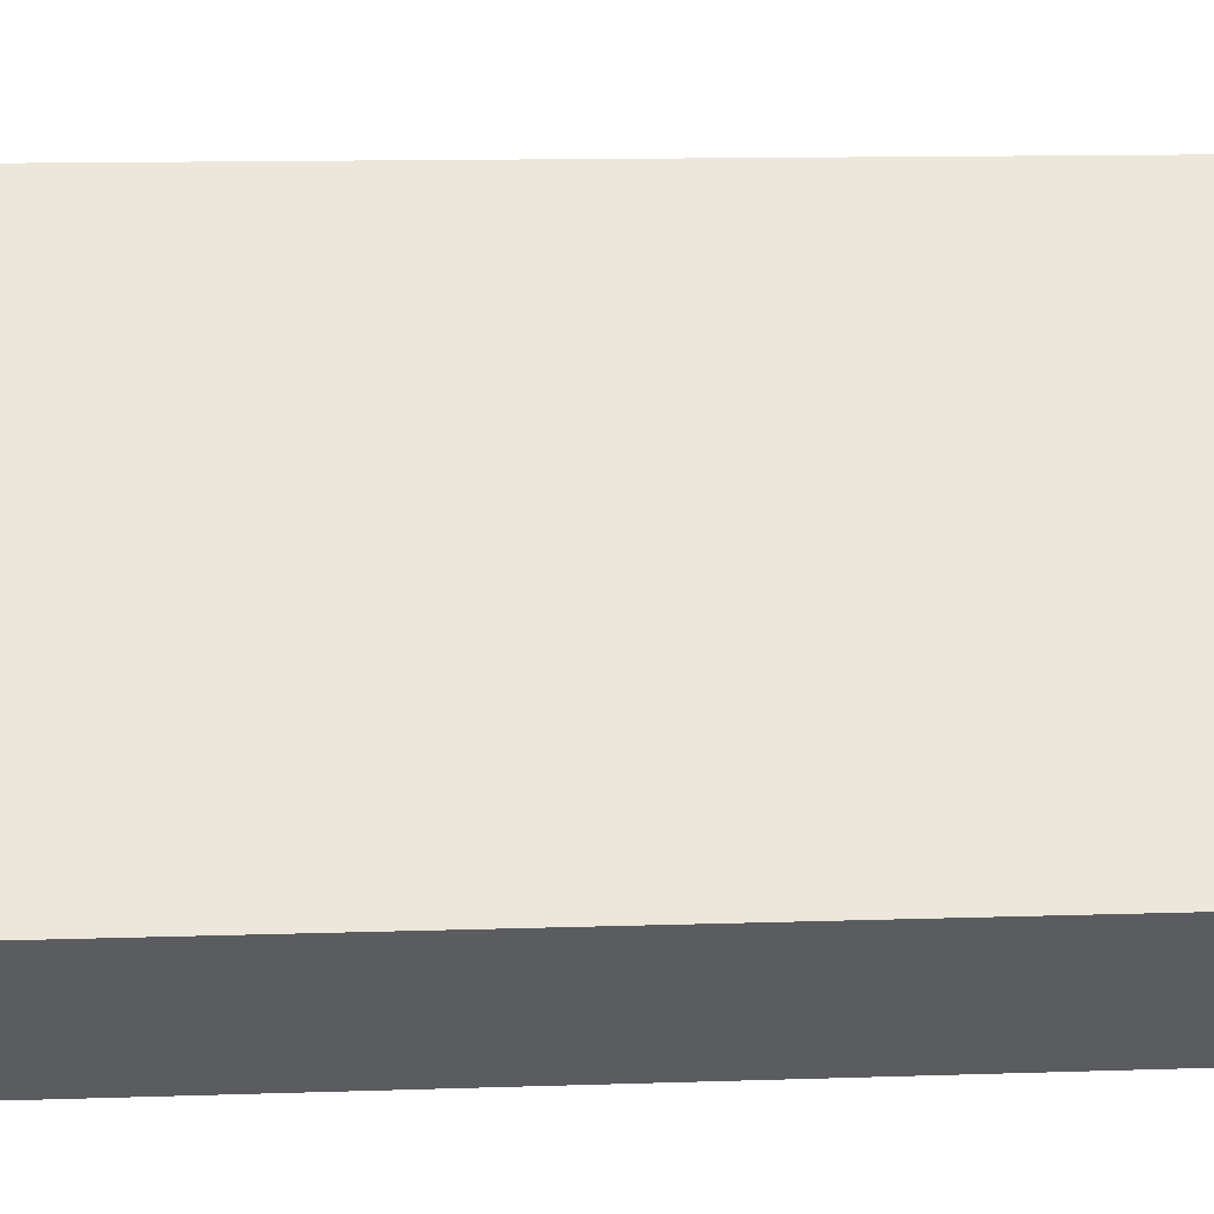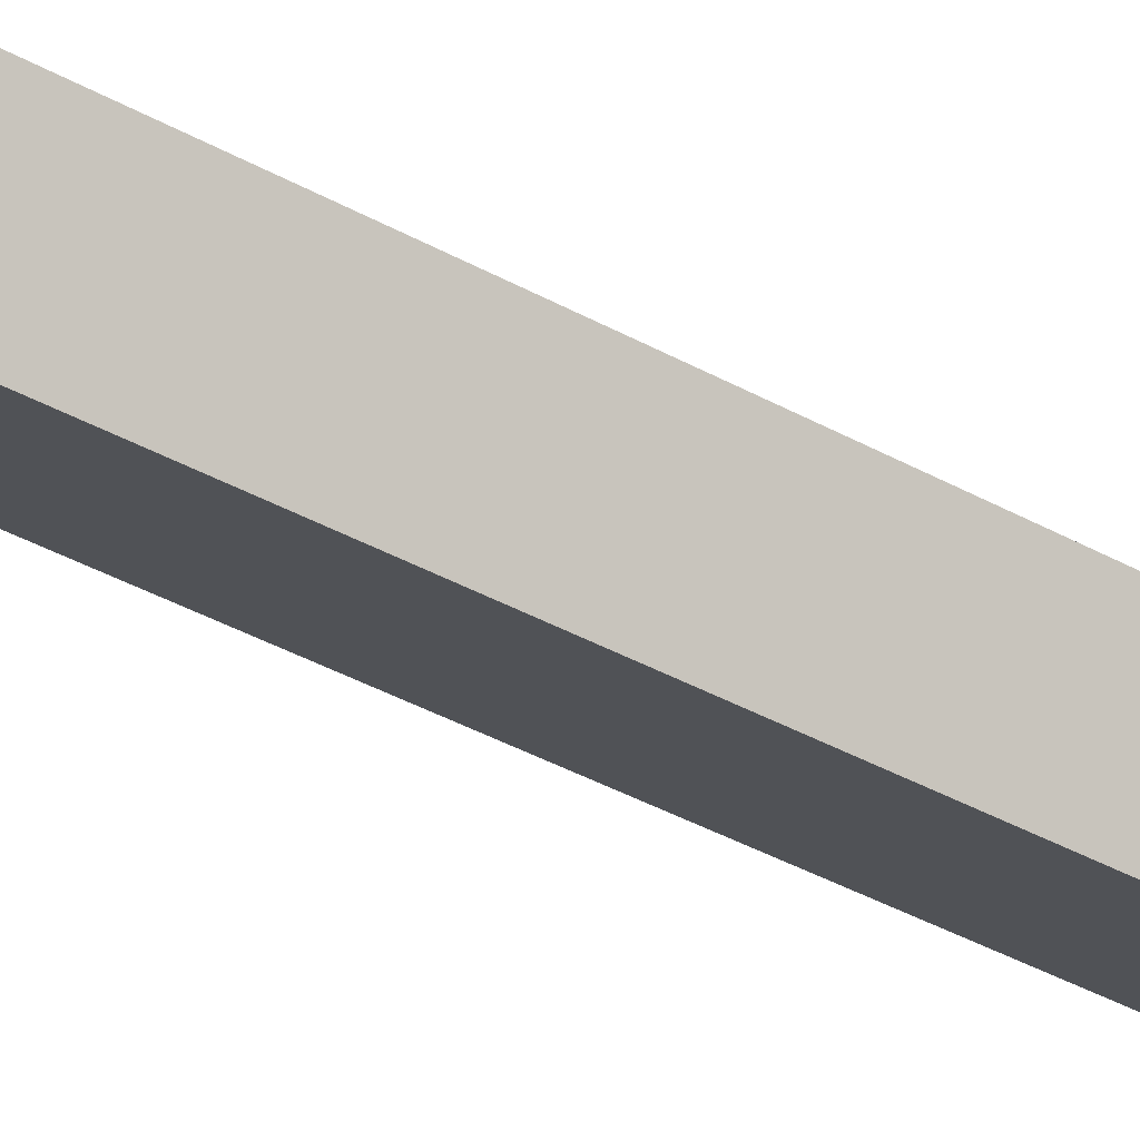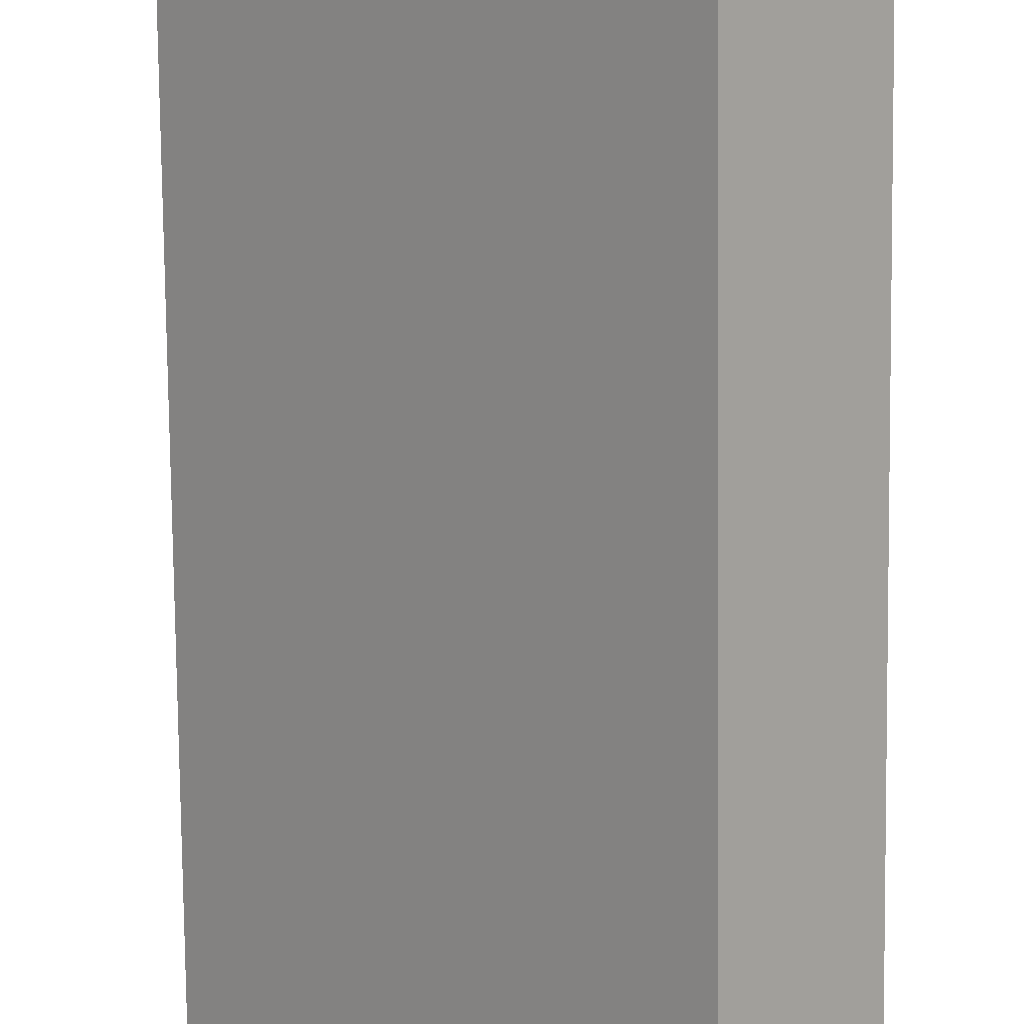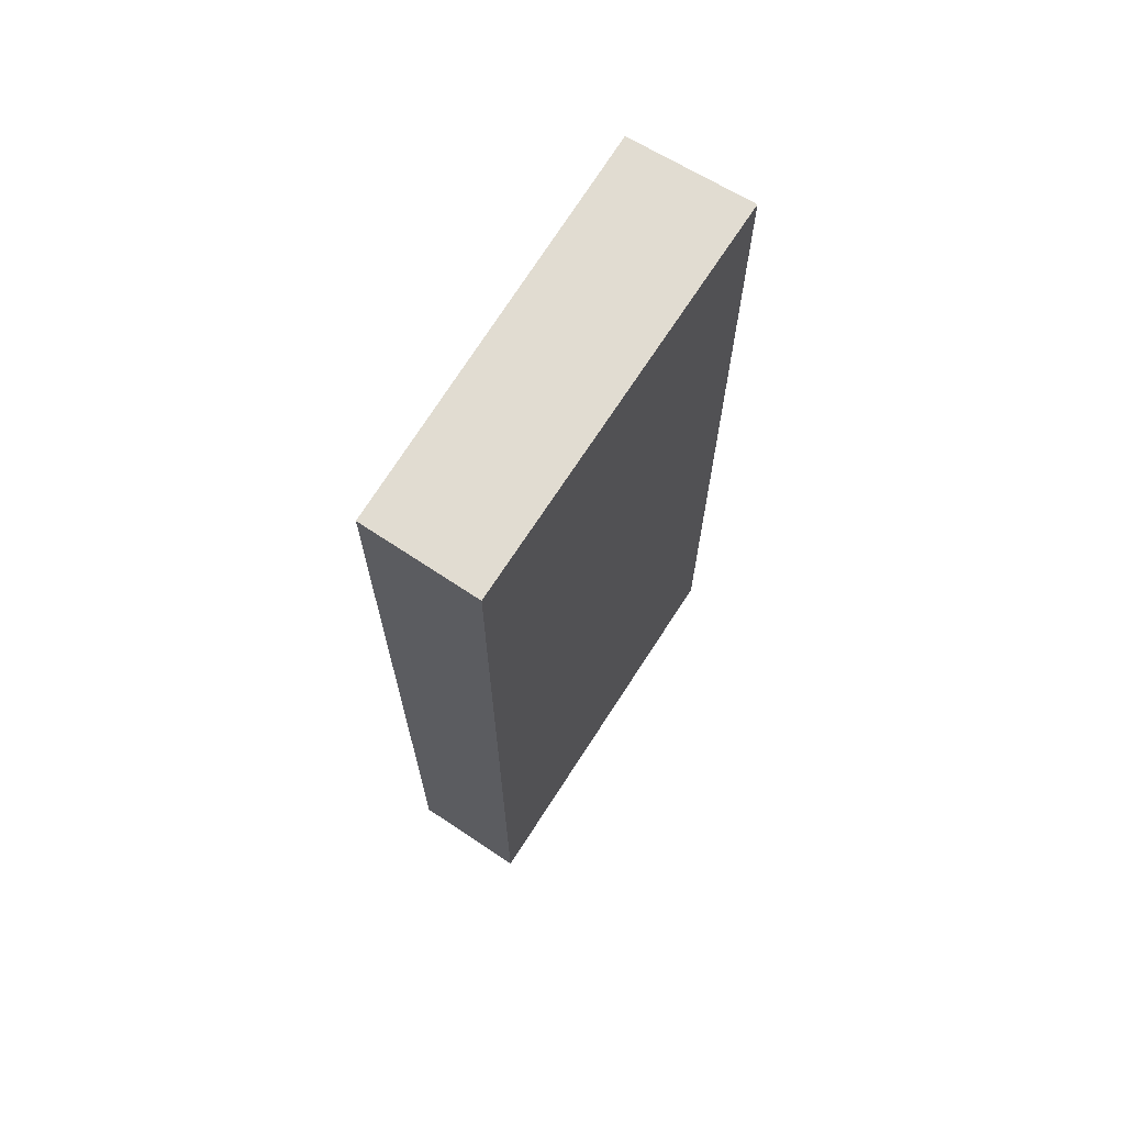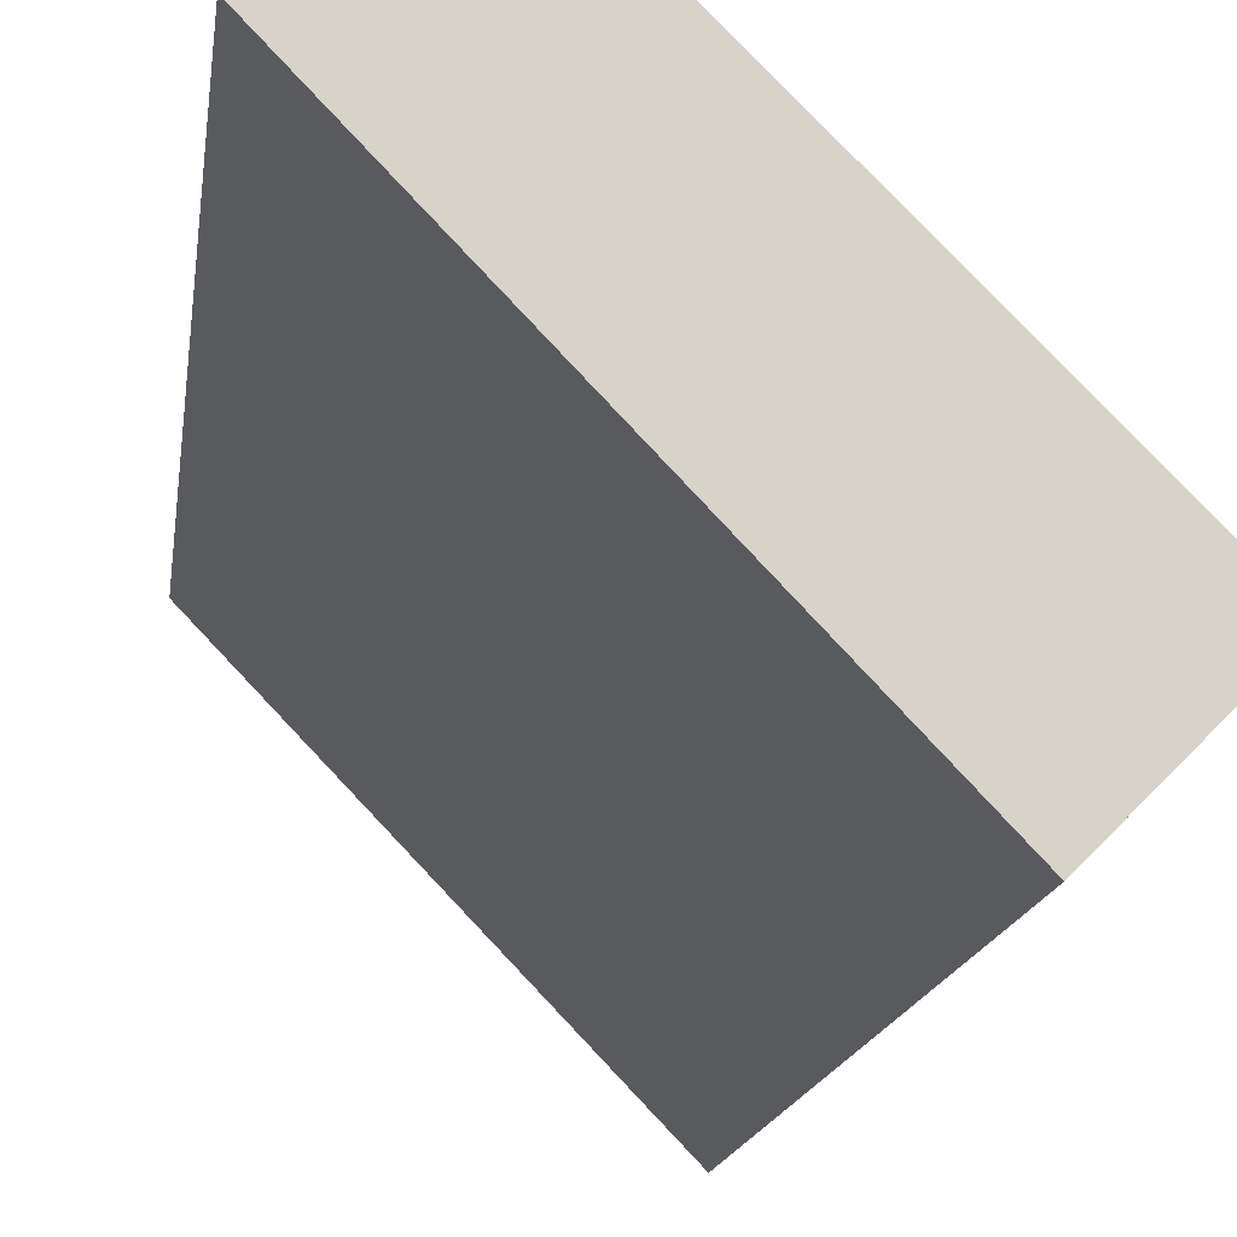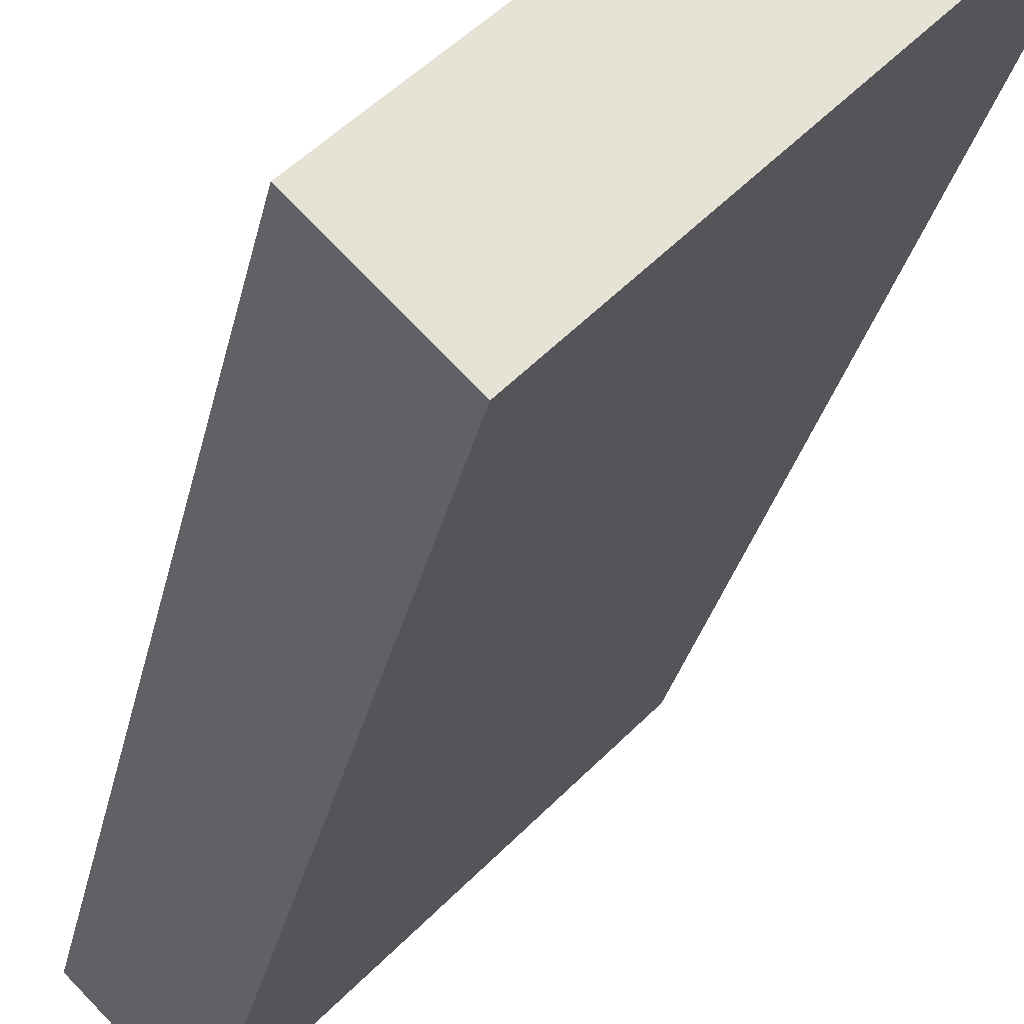
<metadata>
{"format":"obj","ext":"obj","renderer":"f3d","projection":"perspective","resolution":1024,"background":"white","views":[{"elev":9.4,"azim":-95.9,"up":"+Z"},{"elev":-52.7,"azim":-118.9,"up":"+Z"},{"elev":-77.4,"azim":-179.4,"up":"+Z"},{"elev":69.3,"azim":76.3,"up":"+Y"},{"elev":-12.5,"azim":173.8,"up":"+Z"},{"elev":-26.6,"azim":-10.8,"up":"+Z"}]}
</metadata>
<code>
v  2.927 9.525 2.951
v  0.912 9.525 -0.92
v  0 9.525 5.832e-16
v  3.819 9.525 2.132
v  0 0 0
v  2.927 -1.807e-16 2.951
v  3.819 -1.305e-16 2.132
v  0.912 5.633e-17 -0.92
g defaultobject
f 1 2 3
f 2 1 4
f 5 1 3
f 1 5 6
f 6 4 1
f 4 6 7
f 7 2 4
f 2 7 8
f 8 3 2
f 3 8 5
f 5 7 6
f 7 5 8

</code>
